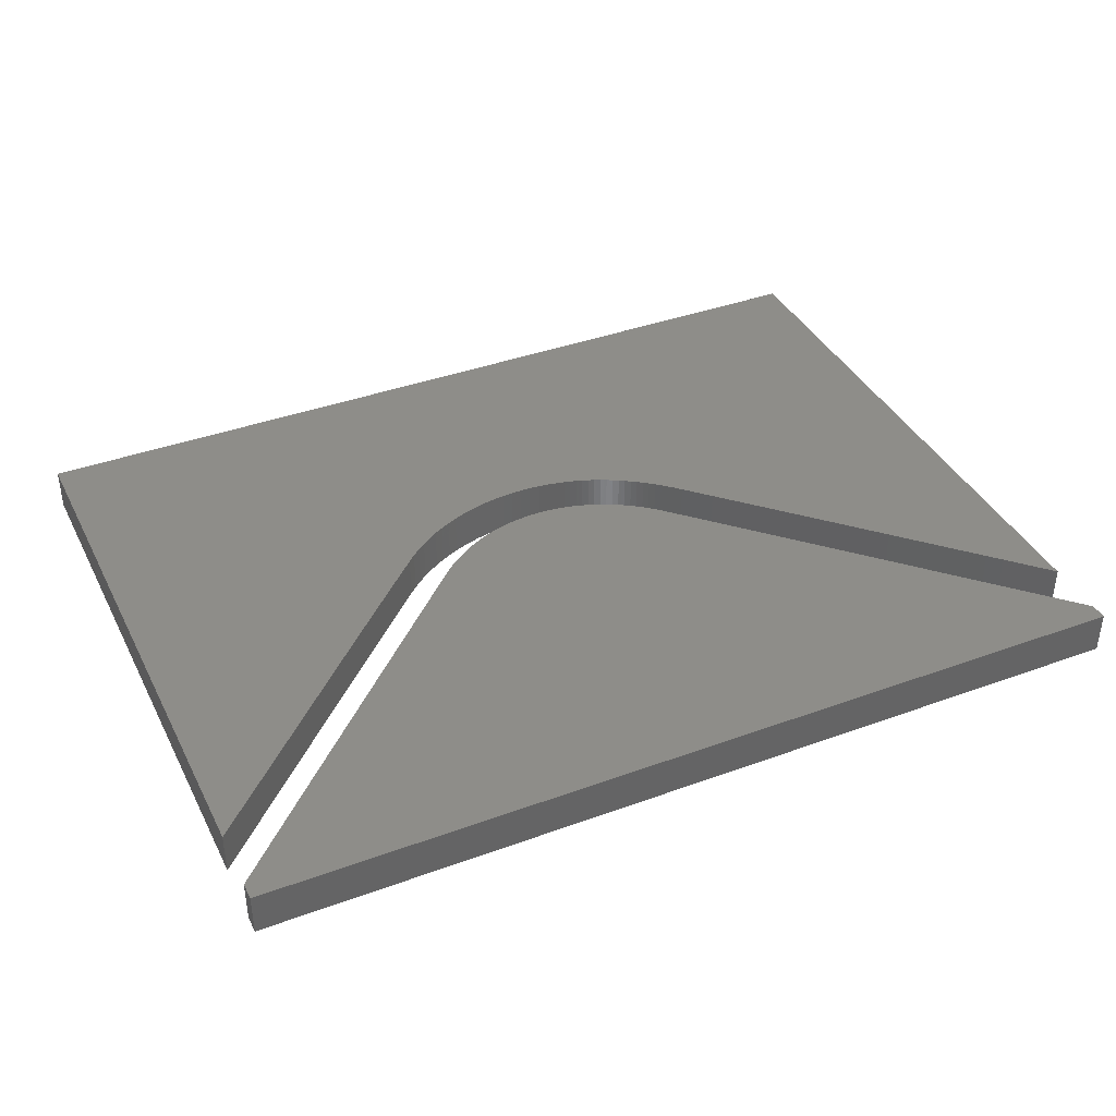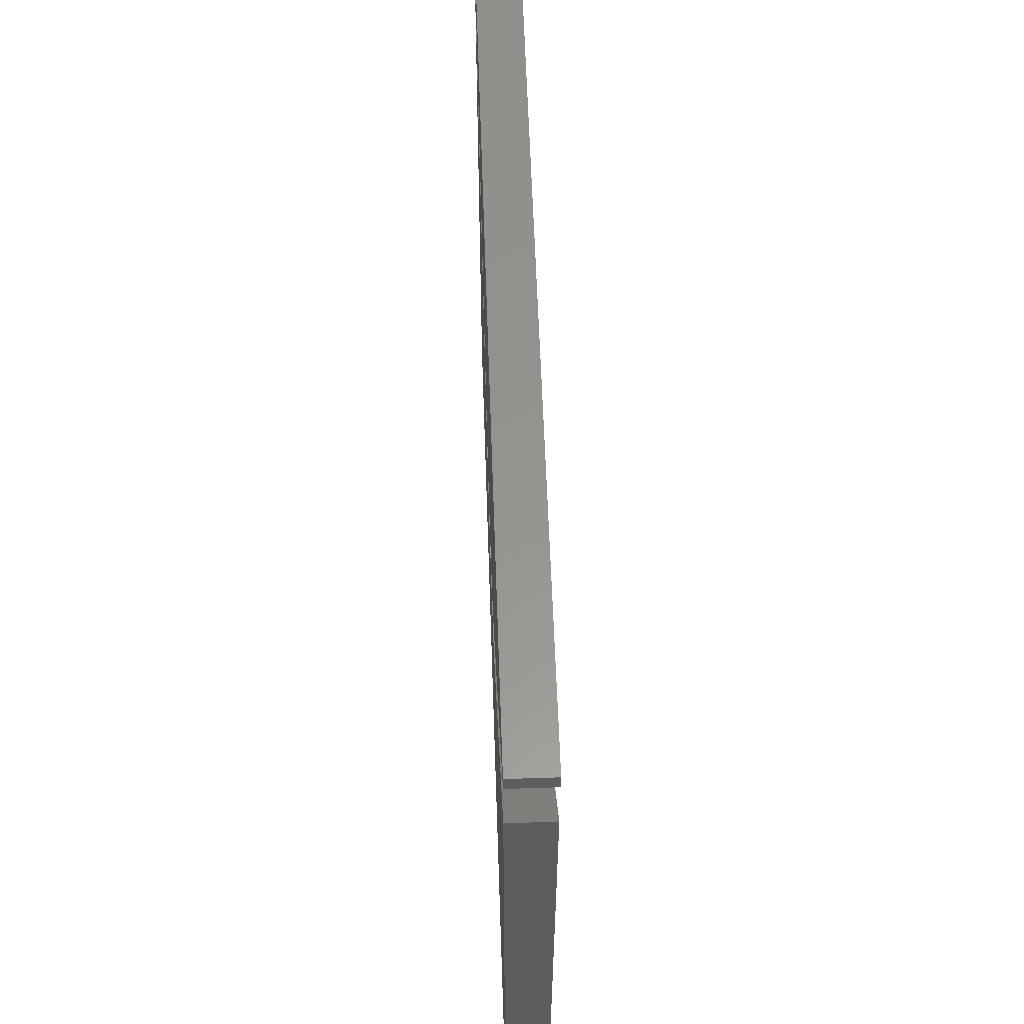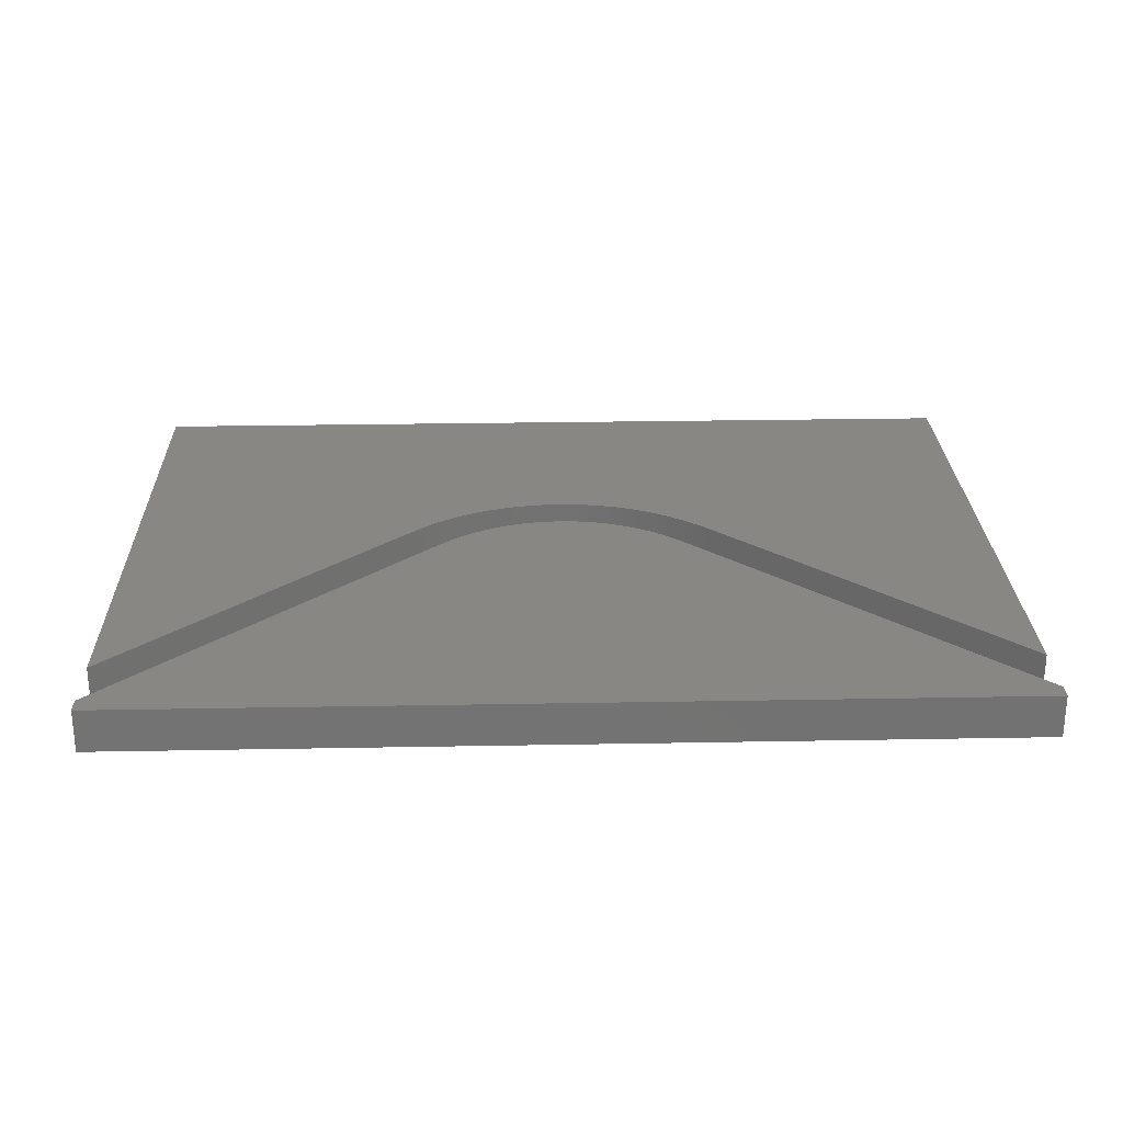
<metadata>
{"format":"stl","ext":"stl","renderer":"f3d","projection":"perspective","resolution":1024,"background":"white","views":[{"elev":38.9,"azim":155.3,"up":"+Z"},{"elev":57.6,"azim":-91.9,"up":"+Y"},{"elev":25.7,"azim":178.3,"up":"+Z"}]}
</metadata>
<code>
# stl→obj: 320 verts, 632 faces
v 2.815 6.877 2.505
v 10.5 0.4076 2.505
v 2.603 6.745 2.505
v 0.3116 7.075 2.505
v 0.1266 7.062 2.505
v -0.05776 7.059 2.505
v 0.766 7.135 2.505
v 0.6159 7.109 2.505
v 0.4644 7.089 2.505
v 0.9144 7.167 2.505
v 1.061 7.204 2.505
v 1.206 7.247 2.505
v 1.35 7.296 2.505
v 1.491 7.35 2.505
v 1.63 7.409 2.505
v 1.767 7.473 2.505
v -2.134 7.674 2.505
v 2.291 7.777 2.505
v 2.163 7.694 2.505
v 2.537 7.955 2.505
v 2.415 7.864 2.505
v -2.438 7.878 2.505
v -2.584 7.989 2.505
v -2.725 8.106 2.505
v 2.655 8.05 2.505
v -2.861 8.229 2.505
v 2.771 8.149 2.505
v 2.883 8.251 2.505
v -2.993 8.357 2.505
v 2.993 8.357 2.505
v -3.368 8.731 2.505
v 3.744 9.105 2.505
v -4.869 10.23 2.505
v -5.244 10.6 2.505
v 4.871 10.23 2.505
v -6.744 12.1 2.505
v 6.748 12.1 2.505
v 6.373 11.72 2.505
v -10.5 15.86 2.505
v -10.5 16.26 2.505
v -10.12 15.48 2.505
v -7.119 12.48 2.505
v -7.494 12.85 2.505
v 7.124 12.47 2.505
v 7.499 12.85 2.505
v 7.874 13.22 2.505
v -8.618 13.98 2.505
v 8.249 13.6 2.505
v 8.623 13.97 2.505
v 10.5 16.26 2.505
v -9.744 15.11 2.505
v -9.369 14.73 2.505
v -8.994 14.36 2.505
v 8.998 14.35 2.505
v 9.373 14.72 2.505
v 9.747 15.1 2.505
v 10.12 15.47 2.505
v 10.5 15.85 2.505
v -6.369 11.73 2.505
v 5.998 11.35 2.505
v -5.994 11.35 2.505
v 5.622 10.97 2.505
v -5.619 10.98 2.505
v 5.247 10.6 2.505
v 4.495 9.853 2.505
v -4.494 9.854 2.505
v 4.12 9.479 2.505
v -4.119 9.479 2.505
v -3.744 9.105 2.505
v -2.288 7.773 2.505
v 2.034 7.616 2.505
v -1.976 7.582 2.505
v 1.901 7.542 2.505
v -1.814 7.496 2.505
v -1.65 7.417 2.505
v 0.7282 6.082 2.505
v 0.48 6.051 2.505
v -1.482 7.346 2.505
v -1.311 7.281 2.505
v -1.138 7.225 2.505
v 0.9746 6.124 2.505
v -0.9621 7.176 2.505
v 1.219 6.179 2.505
v -0.7844 7.136 2.505
v -0.6049 7.103 2.505
v 1.46 6.245 2.505
v -0.4238 7.08 2.505
v 1.697 6.322 2.505
v -0.2413 7.065 2.505
v 1.931 6.411 2.505
v 10.15 14.06 2.505
v 10.5 14.4 2.505
v 9.804 13.71 2.505
v 9.459 13.37 2.505
v 9.115 13.02 2.505
v 8.77 12.68 2.505
v 8.426 12.33 2.505
v 8.081 11.99 2.505
v 7.393 11.3 2.505
v 7.048 10.95 2.505
v 6.704 10.61 2.505
v 6.359 10.26 2.505
v 6.014 9.916 2.505
v 5.669 9.571 2.505
v 5.324 9.227 2.505
v 4.979 8.883 2.505
v 4.633 8.539 2.505
v 4.286 8.196 2.505
v 3.94 7.853 2.505
v 3.592 7.51 2.505
v 3.41 7.337 2.505
v 3.219 7.174 2.505
v 3.021 7.02 2.505
v 2.384 6.623 2.505
v 2.16 6.511 2.505
v 0.2306 6.033 2.505
v -0.01961 6.028 2.505
v -10.5 0.4076 2.505
v -0.27 6.035 2.505
v -0.5201 6.055 2.505
v -0.7693 6.088 2.505
v -1.017 6.134 2.505
v -1.171 6.166 2.505
v -1.324 6.203 2.505
v -1.474 6.245 2.505
v -1.622 6.293 2.505
v -1.769 6.346 2.505
v -1.913 6.405 2.505
v -2.055 6.468 2.505
v -2.195 6.535 2.505
v -2.333 6.608 2.505
v -2.469 6.684 2.505
v -2.603 6.765 2.505
v -2.735 6.849 2.505
v -2.865 6.937 2.505
v -2.992 7.028 2.505
v -3.117 7.123 2.505
v -3.24 7.221 2.505
v -3.361 7.322 2.505
v -3.48 7.425 2.505
v -3.596 7.531 2.505
v -3.71 7.64 2.505
v -4.05 7.978 2.505
v -4.391 8.317 2.505
v -4.731 8.656 2.505
v -5.07 8.995 2.505
v -5.41 9.335 2.505
v -5.75 9.674 2.505
v -6.089 10.01 2.505
v -6.429 10.35 2.505
v -6.768 10.69 2.505
v -7.107 11.03 2.505
v -8.802 12.73 2.505
v -7.785 11.71 2.505
v -9.479 13.41 2.505
v -9.818 13.75 2.505
v -10.5 14.42 2.505
v -10.16 14.09 2.505
v -9.14 13.07 2.505
v -7.446 11.37 2.505
v 2.603 6.745 3.515
v 10.5 0.4076 3.515
v 2.815 6.877 3.515
v -0.05776 7.059 3.515
v 0.1266 7.062 3.515
v 0.3116 7.075 3.515
v 0.6159 7.109 3.515
v 0.766 7.135 3.515
v 0.4644 7.089 3.515
v 0.9144 7.167 3.515
v 1.061 7.204 3.515
v 1.206 7.247 3.515
v 1.35 7.296 3.515
v 1.491 7.35 3.515
v 1.63 7.409 3.515
v 1.767 7.473 3.515
v 2.163 7.694 3.515
v 2.291 7.777 3.515
v -2.134 7.674 3.515
v -2.438 7.878 3.515
v 2.415 7.864 3.515
v 2.537 7.955 3.515
v -2.584 7.989 3.515
v 2.655 8.05 3.515
v -2.725 8.106 3.515
v -2.861 8.229 3.515
v 2.771 8.149 3.515
v -2.993 8.357 3.515
v 2.883 8.251 3.515
v 2.993 8.357 3.515
v -3.368 8.731 3.515
v 3.744 9.105 3.515
v 4.871 10.23 3.515
v -5.244 10.6 3.515
v -4.869 10.23 3.515
v 6.373 11.72 3.515
v 6.748 12.1 3.515
v -6.744 12.1 3.515
v -10.12 15.48 3.515
v -10.5 16.26 3.515
v -10.5 15.86 3.515
v 7.124 12.47 3.515
v -7.494 12.85 3.515
v -7.119 12.48 3.515
v 7.499 12.85 3.515
v 7.874 13.22 3.515
v -8.618 13.98 3.515
v 8.249 13.6 3.515
v 8.623 13.97 3.515
v 10.5 16.26 3.515
v -9.744 15.11 3.515
v -9.369 14.73 3.515
v -8.994 14.36 3.515
v 8.998 14.35 3.515
v 9.373 14.72 3.515
v 9.747 15.1 3.515
v 10.12 15.47 3.515
v 10.5 15.85 3.515
v -6.369 11.73 3.515
v 5.998 11.35 3.515
v -5.994 11.35 3.515
v 5.622 10.97 3.515
v -5.619 10.98 3.515
v 5.247 10.6 3.515
v 4.495 9.853 3.515
v -4.494 9.854 3.515
v 4.12 9.479 3.515
v -4.119 9.479 3.515
v -3.744 9.105 3.515
v -2.288 7.773 3.515
v 2.034 7.616 3.515
v -1.976 7.582 3.515
v 1.901 7.542 3.515
v -1.814 7.496 3.515
v -1.65 7.417 3.515
v 0.48 6.051 3.515
v 0.7282 6.082 3.515
v -1.482 7.346 3.515
v -1.311 7.281 3.515
v -1.138 7.225 3.515
v 0.9746 6.124 3.515
v -0.9621 7.176 3.515
v 1.219 6.179 3.515
v -0.7844 7.136 3.515
v -0.6049 7.103 3.515
v 1.46 6.245 3.515
v -0.4238 7.08 3.515
v 1.697 6.322 3.515
v -0.2413 7.065 3.515
v 1.931 6.411 3.515
v 10.5 14.4 3.515
v 10.15 14.06 3.515
v 9.804 13.71 3.515
v 9.459 13.37 3.515
v 9.115 13.02 3.515
v 8.77 12.68 3.515
v 8.426 12.33 3.515
v 8.081 11.99 3.515
v 7.393 11.3 3.515
v 7.048 10.95 3.515
v 6.704 10.61 3.515
v 6.359 10.26 3.515
v 6.014 9.916 3.515
v 5.669 9.571 3.515
v 5.324 9.227 3.515
v 4.979 8.883 3.515
v 4.633 8.539 3.515
v 4.286 8.196 3.515
v 3.94 7.853 3.515
v 3.592 7.51 3.515
v 3.41 7.337 3.515
v 3.219 7.174 3.515
v 3.021 7.02 3.515
v 2.384 6.623 3.515
v 2.16 6.511 3.515
v 0.2306 6.033 3.515
v -0.01961 6.028 3.515
v -0.27 6.035 3.515
v -10.5 0.4076 3.515
v -0.5201 6.055 3.515
v -0.7693 6.088 3.515
v -1.017 6.134 3.515
v -1.171 6.166 3.515
v -1.324 6.203 3.515
v -1.474 6.245 3.515
v -1.622 6.293 3.515
v -1.769 6.346 3.515
v -1.913 6.405 3.515
v -2.055 6.468 3.515
v -2.195 6.535 3.515
v -2.333 6.608 3.515
v -2.469 6.684 3.515
v -2.603 6.765 3.515
v -2.735 6.849 3.515
v -2.865 6.937 3.515
v -2.992 7.028 3.515
v -3.117 7.123 3.515
v -3.24 7.221 3.515
v -3.361 7.322 3.515
v -3.48 7.425 3.515
v -3.596 7.531 3.515
v -3.71 7.64 3.515
v -4.05 7.978 3.515
v -4.391 8.317 3.515
v -4.731 8.656 3.515
v -5.07 8.995 3.515
v -5.41 9.335 3.515
v -5.75 9.674 3.515
v -6.089 10.01 3.515
v -6.429 10.35 3.515
v -6.768 10.69 3.515
v -7.107 11.03 3.515
v -7.785 11.71 3.515
v -8.802 12.73 3.515
v -9.818 13.75 3.515
v -9.479 13.41 3.515
v -10.16 14.09 3.515
v -10.5 14.42 3.515
v -9.14 13.07 3.515
v -7.446 11.37 3.515
f 1 2 3
f 4 5 6
f 4 7 8
f 4 8 9
f 4 10 7
f 4 11 10
f 4 12 11
f 4 13 12
f 4 14 13
f 4 15 14
f 4 16 15
f 17 18 19
f 20 21 22
f 23 20 22
f 24 25 23
f 23 25 20
f 25 24 26
f 27 25 26
f 28 27 29
f 30 28 29
f 31 30 29
f 31 32 30
f 33 34 35
f 36 37 38
f 39 40 41
f 42 43 44
f 44 43 45
f 45 43 46
f 46 43 47
f 48 46 47
f 49 48 47
f 50 49 47
f 41 40 51
f 40 52 51
f 40 53 52
f 40 50 53
f 49 50 54
f 54 50 55
f 55 50 56
f 56 50 57
f 57 50 58
f 47 53 50
f 42 44 37
f 36 42 37
f 59 36 38
f 60 59 38
f 60 61 59
f 60 62 61
f 61 62 63
f 63 62 64
f 34 63 64
f 35 34 64
f 65 33 35
f 65 66 33
f 65 67 66
f 66 67 68
f 68 67 32
f 69 68 32
f 31 69 32
f 29 27 26
f 22 21 70
f 70 21 18
f 17 70 18
f 71 17 19
f 71 72 17
f 71 73 72
f 72 73 74
f 74 73 16
f 75 74 16
f 4 75 16
f 76 2 77
f 4 78 75
f 4 79 78
f 4 80 79
f 81 2 76
f 4 82 80
f 83 2 81
f 4 84 82
f 4 85 84
f 86 2 83
f 4 87 85
f 88 2 86
f 4 89 87
f 90 2 88
f 4 6 89
f 91 92 2
f 93 91 2
f 94 93 2
f 95 94 2
f 96 95 2
f 97 96 2
f 98 97 2
f 99 98 2
f 100 99 2
f 101 100 2
f 102 101 2
f 103 102 2
f 104 103 2
f 105 104 2
f 106 105 2
f 107 106 2
f 108 107 2
f 109 108 2
f 110 109 2
f 111 110 2
f 112 111 2
f 113 112 2
f 1 113 2
f 2 114 3
f 115 114 2
f 90 115 2
f 77 2 116
f 116 2 117
f 117 118 119
f 119 118 120
f 120 118 121
f 121 118 122
f 122 118 123
f 123 118 124
f 124 118 125
f 125 118 126
f 126 118 127
f 127 118 128
f 128 118 129
f 117 2 118
f 130 129 118
f 131 130 118
f 132 131 118
f 133 132 118
f 134 133 118
f 135 134 118
f 136 135 118
f 137 136 118
f 138 137 118
f 139 138 118
f 140 139 118
f 141 140 118
f 142 141 118
f 143 142 118
f 144 143 118
f 145 144 118
f 146 145 118
f 147 146 118
f 148 147 118
f 149 148 118
f 150 149 118
f 151 150 118
f 152 151 118
f 118 153 154
f 155 118 156
f 118 157 158
f 156 118 158
f 155 159 118
f 118 159 153
f 160 118 154
f 160 152 118
f 161 162 163
f 164 165 166
f 167 168 166
f 169 167 166
f 168 170 166
f 170 171 166
f 171 172 166
f 172 173 166
f 173 174 166
f 174 175 166
f 175 176 166
f 177 178 179
f 180 181 182
f 180 182 183
f 183 184 185
f 182 184 183
f 186 185 184
f 186 184 187
f 188 187 189
f 188 189 190
f 188 190 191
f 190 192 191
f 193 194 195
f 196 197 198
f 199 200 201
f 202 203 204
f 205 203 202
f 206 203 205
f 207 203 206
f 207 206 208
f 207 208 209
f 207 209 210
f 211 200 199
f 211 212 200
f 212 213 200
f 213 210 200
f 214 210 209
f 215 210 214
f 216 210 215
f 217 210 216
f 218 210 217
f 210 213 207
f 197 202 204
f 197 204 198
f 196 198 219
f 196 219 220
f 219 221 220
f 221 222 220
f 223 222 221
f 224 222 223
f 224 223 194
f 224 194 193
f 193 195 225
f 195 226 225
f 226 227 225
f 228 227 226
f 192 227 228
f 192 228 229
f 192 229 191
f 186 187 188
f 230 181 180
f 178 181 230
f 178 230 179
f 177 179 231
f 179 232 231
f 232 233 231
f 234 233 232
f 176 233 234
f 176 234 235
f 176 235 166
f 236 162 237
f 235 238 166
f 238 239 166
f 239 240 166
f 237 162 241
f 240 242 166
f 241 162 243
f 242 244 166
f 244 245 166
f 243 162 246
f 245 247 166
f 246 162 248
f 247 249 166
f 248 162 250
f 249 164 166
f 162 251 252
f 162 252 253
f 162 253 254
f 162 254 255
f 162 255 256
f 162 256 257
f 162 257 258
f 162 258 259
f 162 259 260
f 162 260 261
f 162 261 262
f 162 262 263
f 162 263 264
f 162 264 265
f 162 265 266
f 162 266 267
f 162 267 268
f 162 268 269
f 162 269 270
f 162 270 271
f 162 271 272
f 162 272 273
f 162 273 163
f 161 274 162
f 162 274 275
f 162 275 250
f 276 162 236
f 277 162 276
f 278 279 277
f 280 279 278
f 281 279 280
f 282 279 281
f 283 279 282
f 284 279 283
f 285 279 284
f 286 279 285
f 287 279 286
f 288 279 287
f 289 279 288
f 279 162 277
f 279 289 290
f 279 290 291
f 279 291 292
f 279 292 293
f 279 293 294
f 279 294 295
f 279 295 296
f 279 296 297
f 279 297 298
f 279 298 299
f 279 299 300
f 279 300 301
f 279 301 302
f 279 302 303
f 279 303 304
f 279 304 305
f 279 305 306
f 279 306 307
f 279 307 308
f 279 308 309
f 279 309 310
f 279 310 311
f 279 311 312
f 313 314 279
f 315 279 316
f 317 318 279
f 317 279 315
f 279 319 316
f 314 319 279
f 313 279 320
f 279 312 320
f 4 165 5
f 4 166 165
f 9 166 4
f 9 169 166
f 8 169 9
f 8 167 169
f 7 167 8
f 7 168 167
f 10 168 7
f 10 170 168
f 11 170 10
f 11 171 170
f 12 171 11
f 12 172 171
f 13 172 12
f 13 173 172
f 14 173 13
f 14 174 173
f 15 174 14
f 15 175 174
f 16 175 15
f 16 176 175
f 73 176 16
f 73 233 176
f 71 233 73
f 71 231 233
f 19 231 71
f 19 177 231
f 18 177 19
f 18 178 177
f 21 178 18
f 21 181 178
f 20 181 21
f 20 182 181
f 25 182 20
f 25 184 182
f 27 184 25
f 27 187 184
f 28 187 27
f 28 189 187
f 30 189 28
f 30 190 189
f 32 190 30
f 32 192 190
f 67 192 32
f 67 227 192
f 65 227 67
f 65 225 227
f 35 225 65
f 35 193 225
f 64 193 35
f 64 224 193
f 62 224 64
f 62 222 224
f 60 222 62
f 60 220 222
f 38 220 60
f 38 196 220
f 37 196 38
f 37 197 196
f 44 197 37
f 44 202 197
f 45 202 44
f 45 205 202
f 46 205 45
f 46 206 205
f 48 206 46
f 48 208 206
f 49 208 48
f 49 209 208
f 54 209 49
f 54 214 209
f 55 214 54
f 55 215 214
f 56 215 55
f 56 216 215
f 57 216 56
f 57 217 216
f 58 217 57
f 58 218 217
f 50 218 58
f 50 210 218
f 40 210 50
f 40 200 210
f 39 200 40
f 39 201 200
f 41 201 39
f 41 199 201
f 51 199 41
f 51 211 199
f 52 211 51
f 52 212 211
f 53 212 52
f 53 213 212
f 47 213 53
f 47 207 213
f 43 207 47
f 43 203 207
f 42 203 43
f 42 204 203
f 36 204 42
f 36 198 204
f 59 198 36
f 59 219 198
f 61 219 59
f 61 221 219
f 63 221 61
f 63 223 221
f 34 223 63
f 34 194 223
f 33 194 34
f 33 195 194
f 66 195 33
f 66 226 195
f 68 226 66
f 68 228 226
f 69 228 68
f 69 229 228
f 31 229 69
f 31 191 229
f 29 191 31
f 29 188 191
f 26 188 29
f 26 186 188
f 24 186 26
f 24 185 186
f 23 185 24
f 23 183 185
f 22 183 23
f 22 180 183
f 70 180 22
f 70 230 180
f 17 230 70
f 17 179 230
f 72 179 17
f 72 232 179
f 74 232 72
f 74 234 232
f 75 234 74
f 75 235 234
f 78 235 75
f 78 238 235
f 79 238 78
f 79 239 238
f 80 239 79
f 80 240 239
f 82 240 80
f 82 242 240
f 84 242 82
f 84 244 242
f 85 244 84
f 85 245 244
f 87 245 85
f 87 247 245
f 89 247 87
f 89 249 247
f 6 249 89
f 6 164 249
f 5 164 6
f 5 165 164
f 91 251 92
f 91 252 251
f 93 252 91
f 93 253 252
f 94 253 93
f 94 254 253
f 95 254 94
f 95 255 254
f 96 255 95
f 96 256 255
f 97 256 96
f 97 257 256
f 98 257 97
f 98 258 257
f 99 258 98
f 99 259 258
f 100 259 99
f 100 260 259
f 101 260 100
f 101 261 260
f 102 261 101
f 102 262 261
f 103 262 102
f 103 263 262
f 104 263 103
f 104 264 263
f 105 264 104
f 105 265 264
f 106 265 105
f 106 266 265
f 107 266 106
f 107 267 266
f 108 267 107
f 108 268 267
f 109 268 108
f 109 269 268
f 110 269 109
f 110 270 269
f 111 270 110
f 111 271 270
f 112 271 111
f 112 272 271
f 113 272 112
f 113 273 272
f 1 273 113
f 1 163 273
f 3 163 1
f 3 161 163
f 114 161 3
f 114 274 161
f 115 274 114
f 115 275 274
f 90 275 115
f 90 250 275
f 88 250 90
f 88 248 250
f 86 248 88
f 86 246 248
f 83 246 86
f 83 243 246
f 81 243 83
f 81 241 243
f 76 241 81
f 76 237 241
f 77 237 76
f 77 236 237
f 116 236 77
f 116 276 236
f 117 276 116
f 117 277 276
f 119 277 117
f 119 278 277
f 120 278 119
f 120 280 278
f 121 280 120
f 121 281 280
f 122 281 121
f 122 282 281
f 123 282 122
f 123 283 282
f 124 283 123
f 124 284 283
f 125 284 124
f 125 285 284
f 126 285 125
f 126 286 285
f 127 286 126
f 127 287 286
f 128 287 127
f 128 288 287
f 129 288 128
f 129 289 288
f 130 289 129
f 130 290 289
f 131 290 130
f 131 291 290
f 132 291 131
f 132 292 291
f 133 292 132
f 133 293 292
f 134 293 133
f 134 294 293
f 135 294 134
f 135 295 294
f 136 295 135
f 136 296 295
f 137 296 136
f 137 297 296
f 138 297 137
f 138 298 297
f 139 298 138
f 139 299 298
f 140 299 139
f 140 300 299
f 141 300 140
f 141 301 300
f 142 301 141
f 142 302 301
f 143 302 142
f 143 303 302
f 144 303 143
f 144 304 303
f 145 304 144
f 145 305 304
f 146 305 145
f 146 306 305
f 147 306 146
f 147 307 306
f 148 307 147
f 148 308 307
f 149 308 148
f 149 309 308
f 150 309 149
f 150 310 309
f 151 310 150
f 151 311 310
f 152 311 151
f 152 312 311
f 160 312 152
f 160 320 312
f 154 320 160
f 154 313 320
f 153 313 154
f 153 314 313
f 159 314 153
f 159 319 314
f 155 319 159
f 155 316 319
f 156 316 155
f 156 315 316
f 158 315 156
f 158 317 315
f 157 317 158
f 157 318 317
f 118 318 157
f 118 279 318
f 2 279 118
f 2 162 279
f 92 162 2
f 92 251 162

</code>
